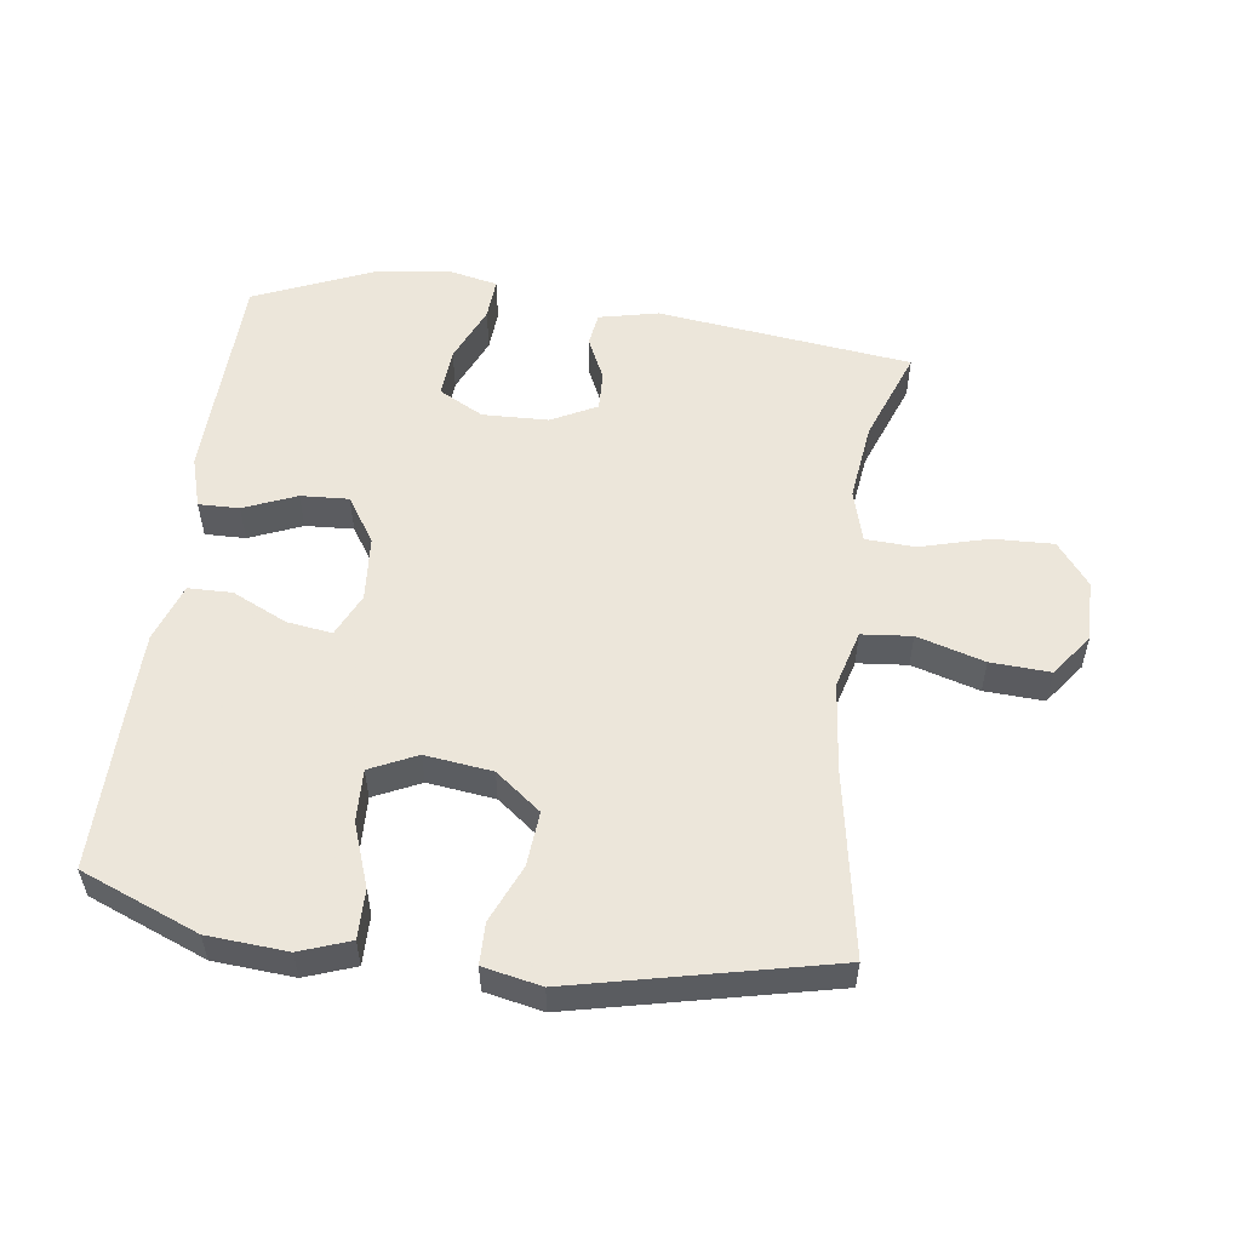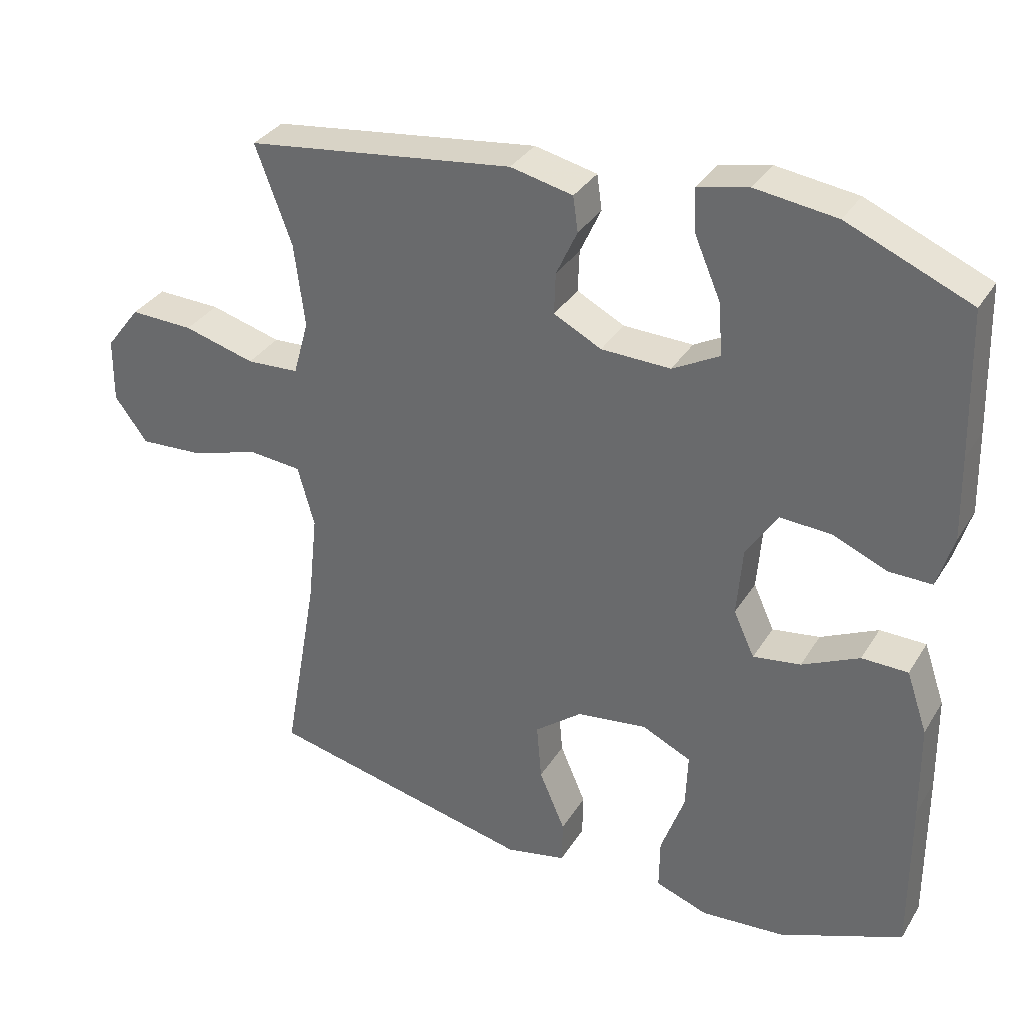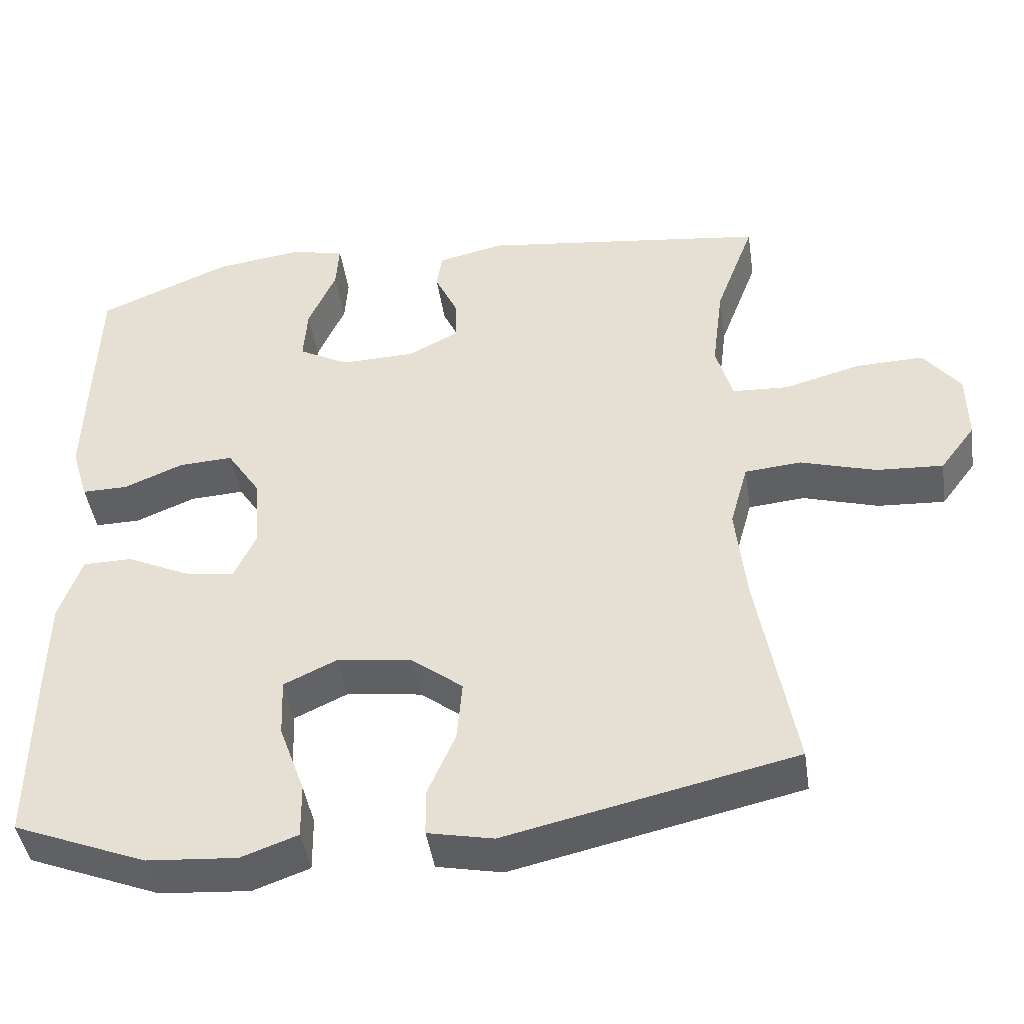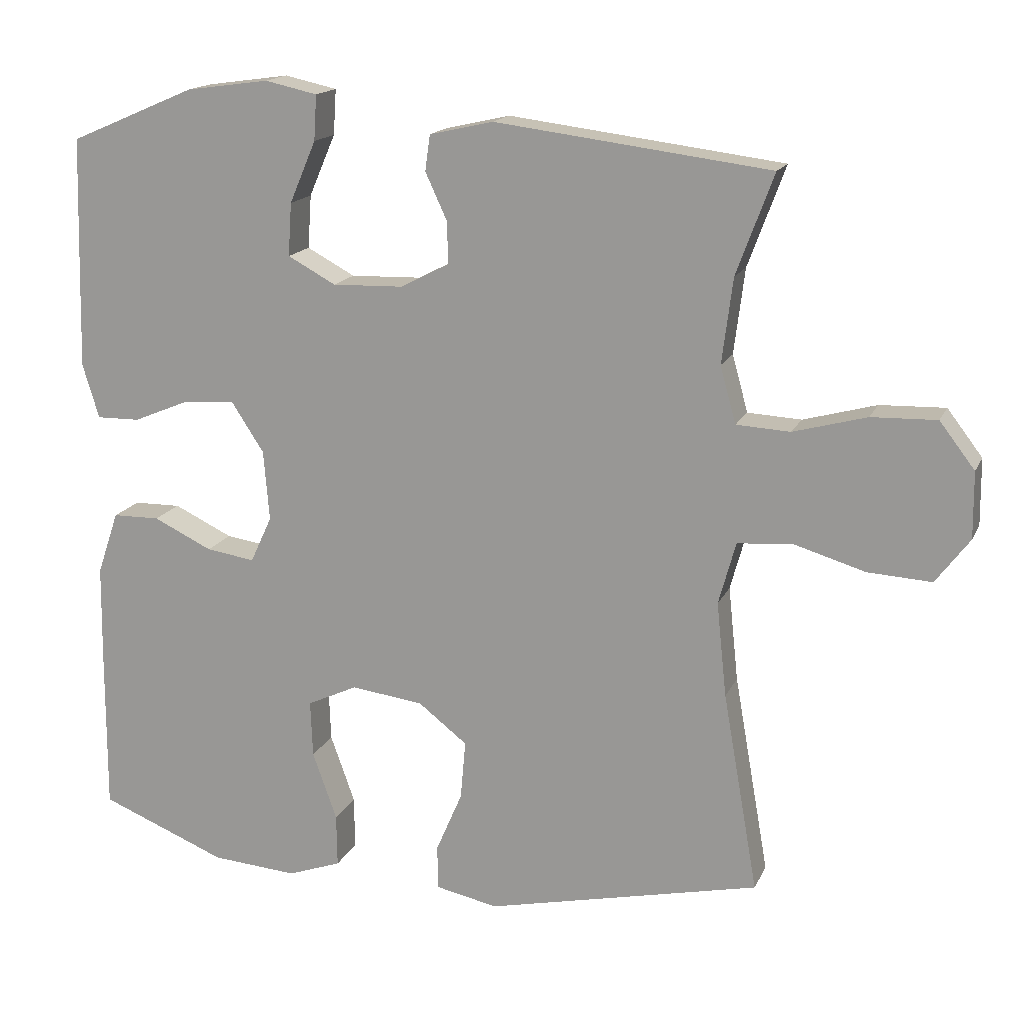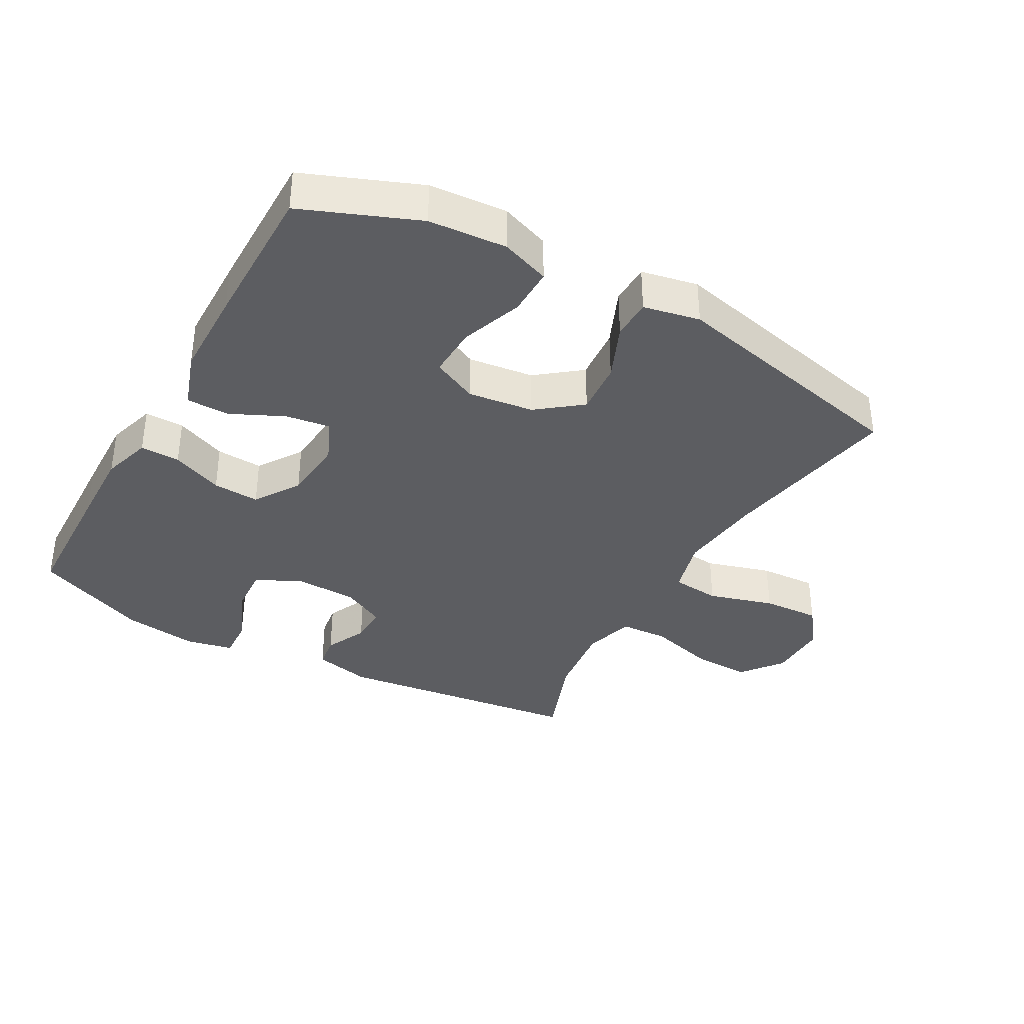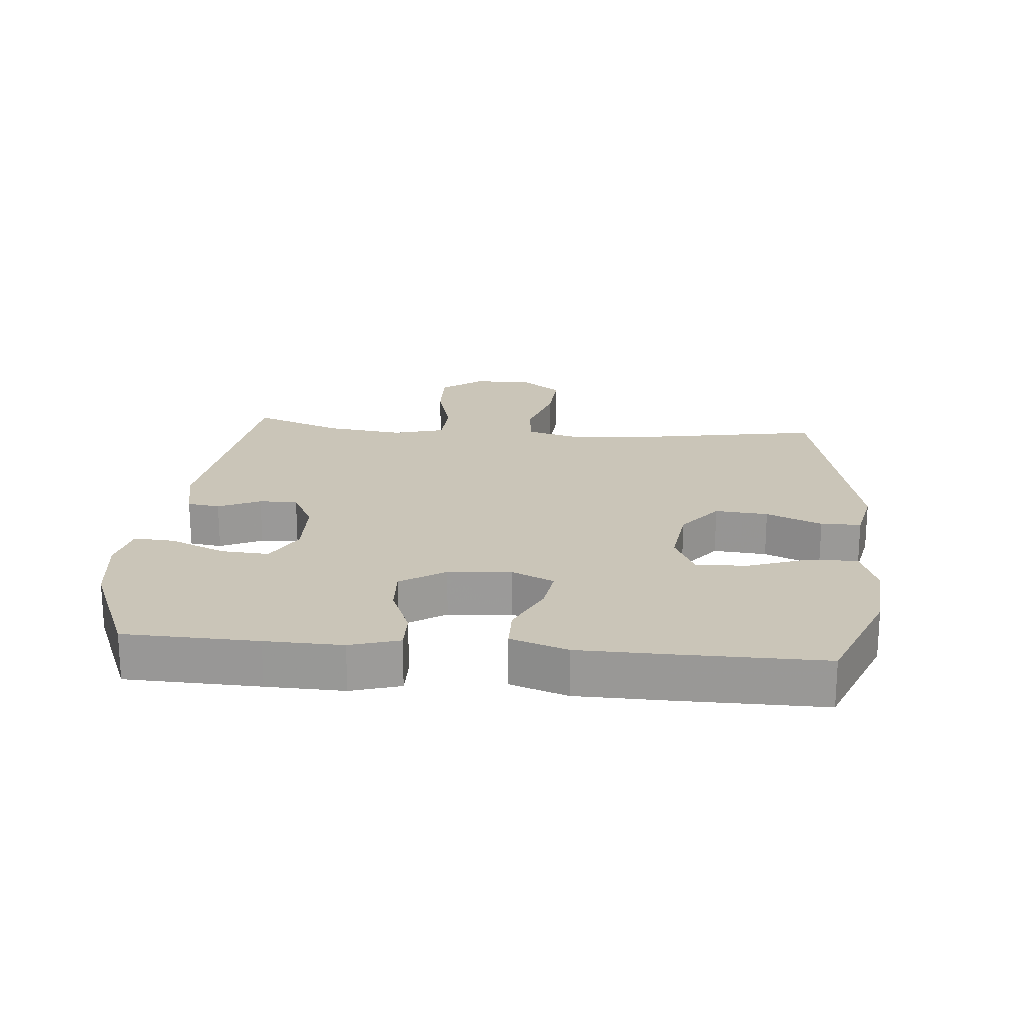
<metadata>
{"format":"obj","ext":"obj","renderer":"f3d","projection":"perspective","resolution":1024,"background":"white","views":[{"elev":54.6,"azim":-172.4,"up":"+Y"},{"elev":33.4,"azim":27.2,"up":"+Z"},{"elev":-44.5,"azim":-171.5,"up":"+Z"},{"elev":16.2,"azim":-161.8,"up":"+Z"},{"elev":-36.5,"azim":150.7,"up":"+Y"},{"elev":20.4,"azim":95.2,"up":"+Y"}]}
</metadata>
<code>
v 0.5 0.07 0.5
v 0.506 0.07 0.294
v 0.509 0.07 0.175
v 0.486 0.07 0.099
v 0.425 0.07 0.1
v 0.346 0.07 0.133
v 0.274 0.07 0.137
v 0.229 0.07 0.068
v 0.221 0.07 -0.03
v 0.251 0.07 -0.095
v 0.319 0.07 -0.085
v 0.401 0.07 -0.046
v 0.467 0.07 -0.047
v 0.497 0.07 -0.135
v 0.499 0.07 -0.273
v 0.5 0.07 -0.5
v 0.323 0.07 -0.571
v 0.203 0.07 -0.58
v 0.128 0.07 -0.553
v 0.129 0.07 -0.479
v 0.163 0.07 -0.384
v 0.166 0.07 -0.305
v 0.096 0.07 -0.272
v -0.005 0.07 -0.285
v -0.073 0.07 -0.338
v -0.066 0.07 -0.42
v -0.029 0.07 -0.506
v -0.03 0.07 -0.568
v -0.117 0.07 -0.586
v -0.5 0.07 -0.5
v -0.451 0.07 -0.221
v -0.437 0.07 -0.089
v -0.461 0.07 -0.002
v -0.536 0.07 0.005
v -0.637 0.07 -0.025
v -0.726 0.07 -0.03
v -0.773 0.07 0.033
v -0.772 0.07 0.125
v -0.723 0.07 0.189
v -0.632 0.07 0.186
v -0.53 0.07 0.158
v -0.455 0.07 0.162
v -0.433 0.07 0.241
v -0.448 0.07 0.36
v -0.5 0.07 0.5
v -0.117 0.07 0.548
v -0.028 0.07 0.528
v -0.021 0.07 0.478
v -0.051 0.07 0.413
v -0.053 0.07 0.354
v 0.015 0.07 0.319
v 0.114 0.07 0.316
v 0.181 0.07 0.352
v 0.176 0.07 0.426
v 0.139 0.07 0.512
v 0.135 0.07 0.575
v 0.208 0.07 0.591
v 0.324 0.07 0.575
v 0.5 0 0.5
v 0.506 0 0.294
v 0.509 0 0.175
v 0.486 0 0.099
v 0.425 0 0.1
v 0.346 0 0.133
v 0.274 0 0.137
v 0.229 0 0.068
v 0.221 0 -0.03
v 0.251 0 -0.095
v 0.319 0 -0.085
v 0.401 0 -0.046
v 0.467 0 -0.047
v 0.497 0 -0.135
v 0.499 0 -0.273
v 0.5 0 -0.5
v 0.323 0 -0.571
v 0.203 0 -0.58
v 0.128 0 -0.553
v 0.129 0 -0.479
v 0.163 0 -0.384
v 0.166 0 -0.305
v 0.096 0 -0.272
v -0.005 0 -0.285
v -0.073 0 -0.338
v -0.066 0 -0.42
v -0.029 0 -0.506
v -0.03 0 -0.568
v -0.117 0 -0.586
v -0.5 0 -0.5
v -0.451 0 -0.221
v -0.437 0 -0.089
v -0.461 0 -0.002
v -0.536 0 0.005
v -0.637 0 -0.025
v -0.726 0 -0.03
v -0.773 0 0.033
v -0.772 0 0.125
v -0.723 0 0.189
v -0.632 0 0.186
v -0.53 0 0.158
v -0.455 0 0.162
v -0.433 0 0.241
v -0.448 0 0.36
v -0.5 0 0.5
v -0.117 0 0.548
v -0.028 0 0.528
v -0.021 0 0.478
v -0.051 0 0.413
v -0.053 0 0.354
v 0.015 0 0.319
v 0.114 0 0.316
v 0.181 0 0.352
v 0.176 0 0.426
v 0.139 0 0.512
v 0.135 0 0.575
v 0.208 0 0.591
v 0.324 0 0.575
f 4 5 6
f 3 4 6
f 2 3 6
f 1 2 6
f 58 1 6
f 57 58 6
f 56 57 6
f 55 56 6
f 54 55 6
f 53 54 6 7
f 52 53 7 8
f 51 52 8 9
f 50 51 9 10
f 47 48 49
f 46 47 49
f 45 46 49
f 44 45 49
f 43 44 49 50
f 42 43 50 10
f 39 40 41
f 38 39 41
f 37 38 41
f 36 37 41
f 35 36 41
f 34 35 41
f 33 34 41 42
f 32 33 42 10
f 29 30 31
f 28 29 31
f 27 28 31
f 26 27 31
f 25 26 31 32
f 24 25 32
f 23 24 32 10
f 19 20 21
f 18 19 21
f 17 18 21
f 16 17 21
f 15 16 21
f 14 15 21
f 13 14 21
f 12 13 21
f 11 12 21
f 11 21 22
f 10 11 22 23
f 64 63 62
f 64 62 61
f 64 61 60
f 64 60 59
f 64 59 116
f 64 116 115
f 64 115 114
f 64 114 113
f 64 113 112
f 65 64 112 111
f 66 65 111 110
f 67 66 110 109
f 68 67 109 108
f 107 106 105
f 107 105 104
f 107 104 103
f 107 103 102
f 108 107 102 101
f 68 108 101 100
f 99 98 97
f 99 97 96
f 99 96 95
f 99 95 94
f 99 94 93
f 99 93 92
f 100 99 92 91
f 68 100 91 90
f 89 88 87
f 89 87 86
f 89 86 85
f 89 85 84
f 90 89 84 83
f 90 83 82
f 68 90 82 81
f 79 78 77
f 79 77 76
f 79 76 75
f 79 75 74
f 79 74 73
f 79 73 72
f 79 72 71
f 79 71 70
f 79 70 69
f 80 79 69
f 81 80 69 68
f 1 59 60 2
f 2 60 61 3
f 3 61 62 4
f 4 62 63 5
f 5 63 64 6
f 6 64 65 7
f 7 65 66 8
f 8 66 67 9
f 9 67 68 10
f 10 68 69 11
f 11 69 70 12
f 12 70 71 13
f 13 71 72 14
f 14 72 73 15
f 15 73 74 16
f 16 74 75 17
f 17 75 76 18
f 18 76 77 19
f 19 77 78 20
f 20 78 79 21
f 21 79 80 22
f 22 80 81 23
f 23 81 82 24
f 24 82 83 25
f 25 83 84 26
f 26 84 85 27
f 27 85 86 28
f 28 86 87 29
f 29 87 88 30
f 30 88 89 31
f 31 89 90 32
f 32 90 91 33
f 33 91 92 34
f 34 92 93 35
f 35 93 94 36
f 36 94 95 37
f 37 95 96 38
f 38 96 97 39
f 39 97 98 40
f 40 98 99 41
f 41 99 100 42
f 42 100 101 43
f 43 101 102 44
f 44 102 103 45
f 45 103 104 46
f 46 104 105 47
f 47 105 106 48
f 48 106 107 49
f 49 107 108 50
f 50 108 109 51
f 51 109 110 52
f 52 110 111 53
f 53 111 112 54
f 54 112 113 55
f 55 113 114 56
f 56 114 115 57
f 57 115 116 58
f 58 116 59 1

</code>
